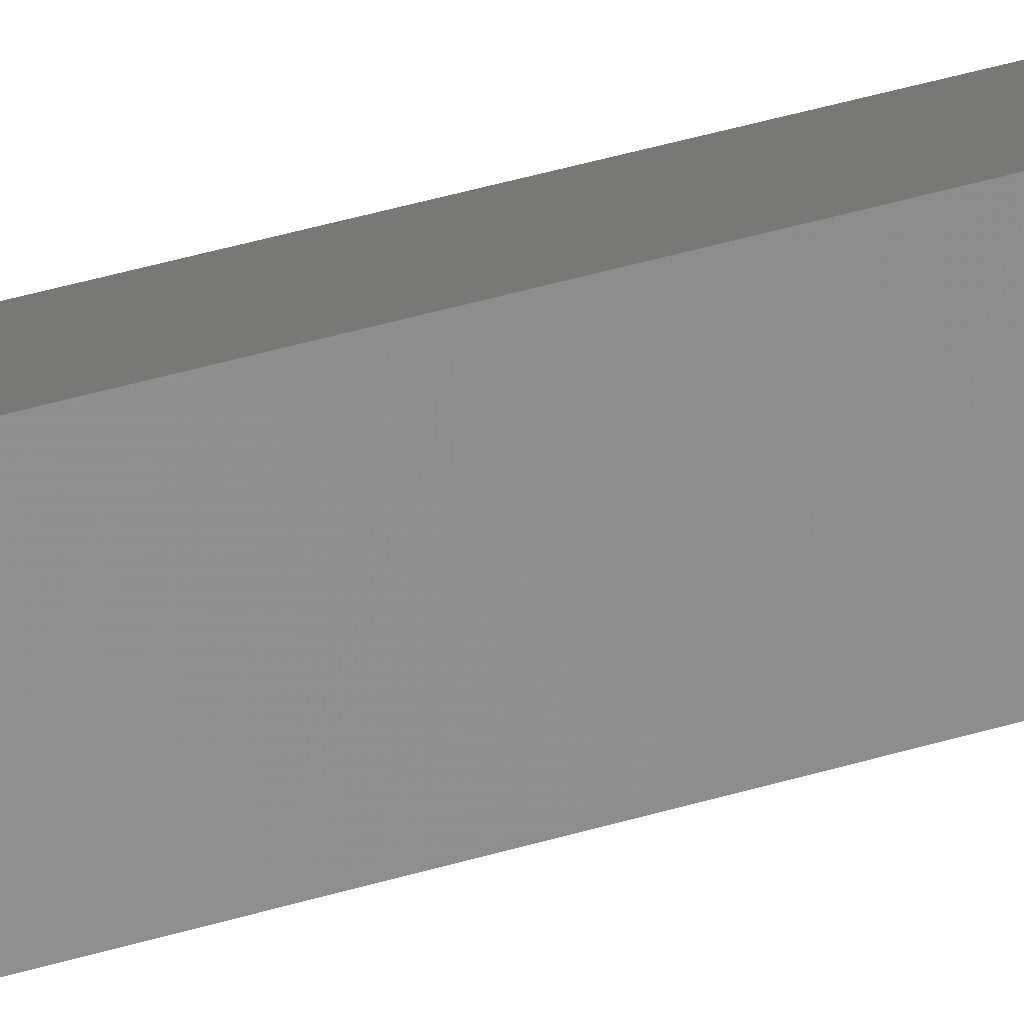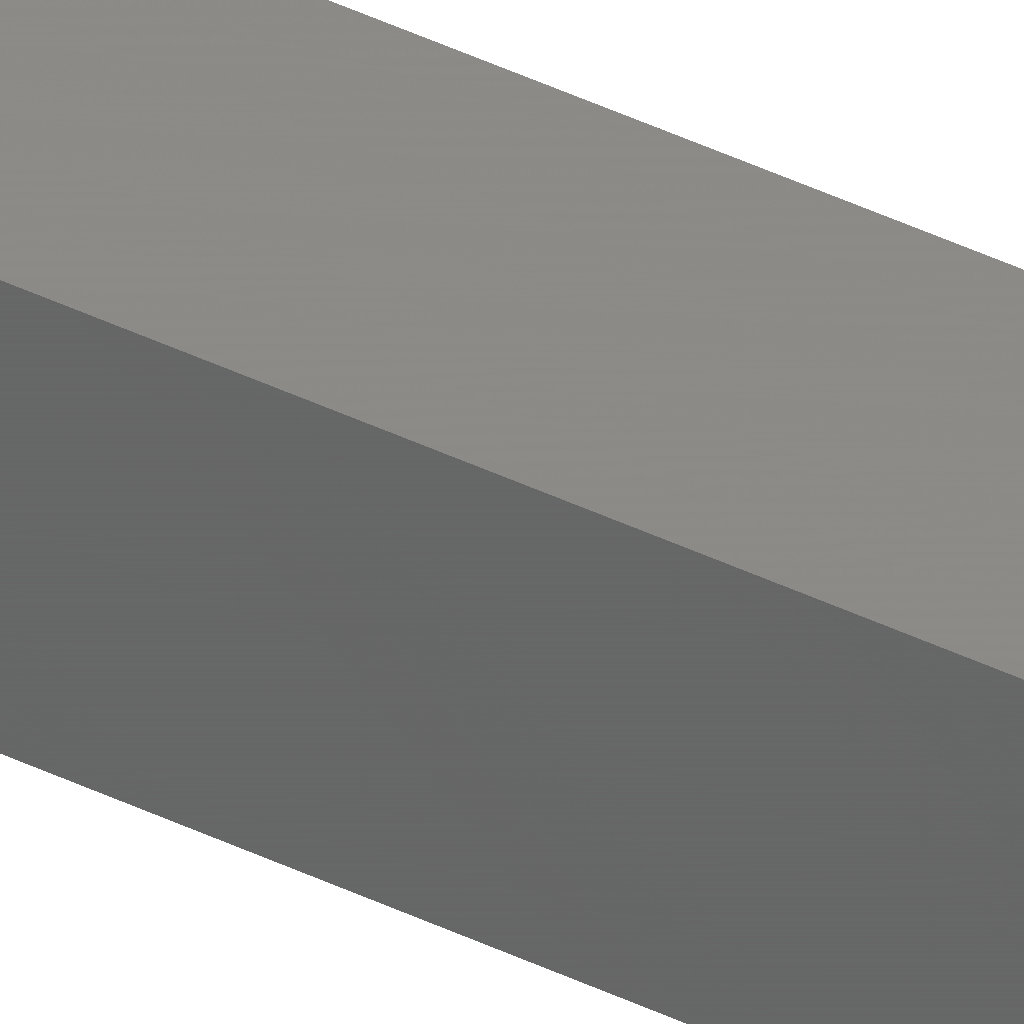
<metadata>
{"format":"stl","ext":"stl","renderer":"f3d","projection":"perspective","resolution":1024,"background":"white","views":[{"elev":8.5,"azim":31.3,"up":"+Y"},{"elev":36.8,"azim":123.1,"up":"+Y"}]}
</metadata>
<code>
# stl→obj: 16 verts, 28 faces
v -9.778 3.861 -195.8
v -9.758 3.863 -195.8
v -9.758 3.863 -199.4
v -9.778 3.861 -199.4
v -9.798 3.859 -195.8
v -9.798 3.859 -199.4
v -9.818 3.857 -195.8
v -9.818 3.857 -199.4
v -9.812 3.807 -195.8
v -9.812 3.807 -199.4
v -9.753 3.814 -199.4
v -9.753 3.814 -195.8
v -9.773 3.812 -199.4
v -9.773 3.812 -195.8
v -9.793 3.809 -195.8
v -9.793 3.809 -199.4
f 1 2 3
f 1 3 4
f 5 4 6
f 5 1 4
f 7 6 8
f 7 5 6
f 9 7 8
f 9 8 10
f 11 12 13
f 12 14 13
f 13 15 16
f 14 15 13
f 16 9 10
f 15 9 16
f 12 11 3
f 2 12 3
f 15 7 9
f 15 5 7
f 14 1 15
f 15 1 5
f 12 2 14
f 14 2 1
f 8 16 10
f 6 13 16
f 6 16 8
f 4 13 6
f 3 11 13
f 3 13 4

</code>
